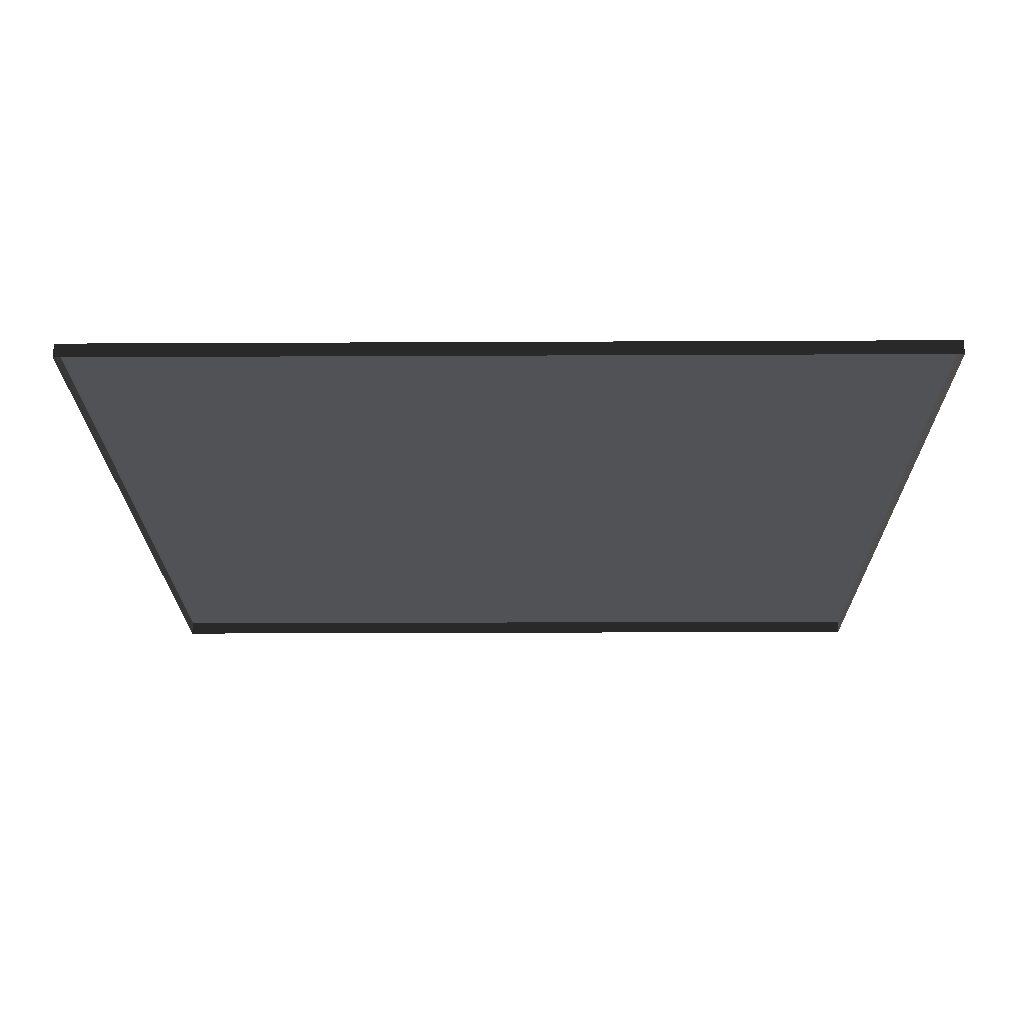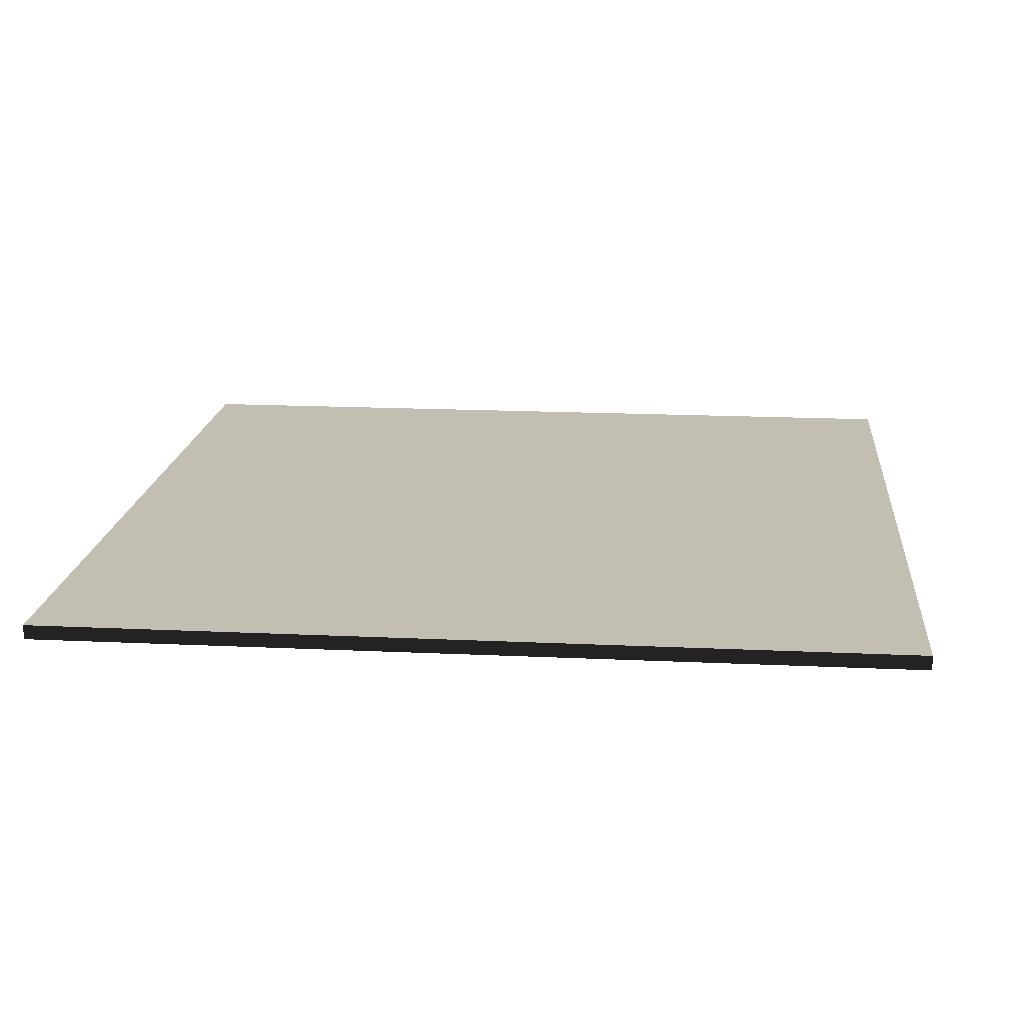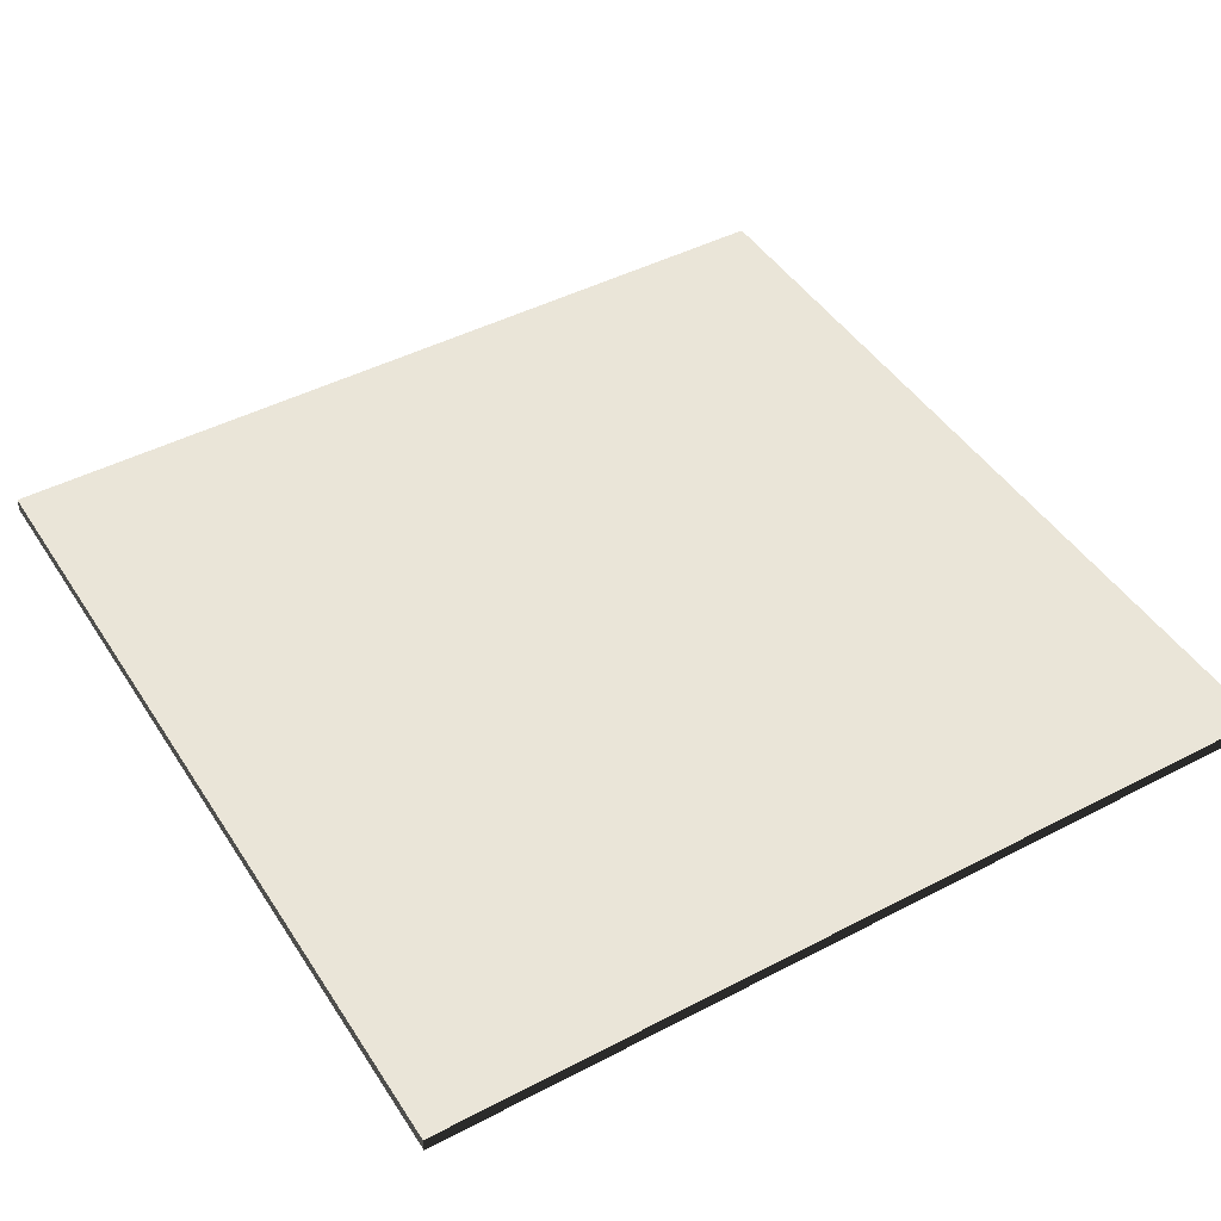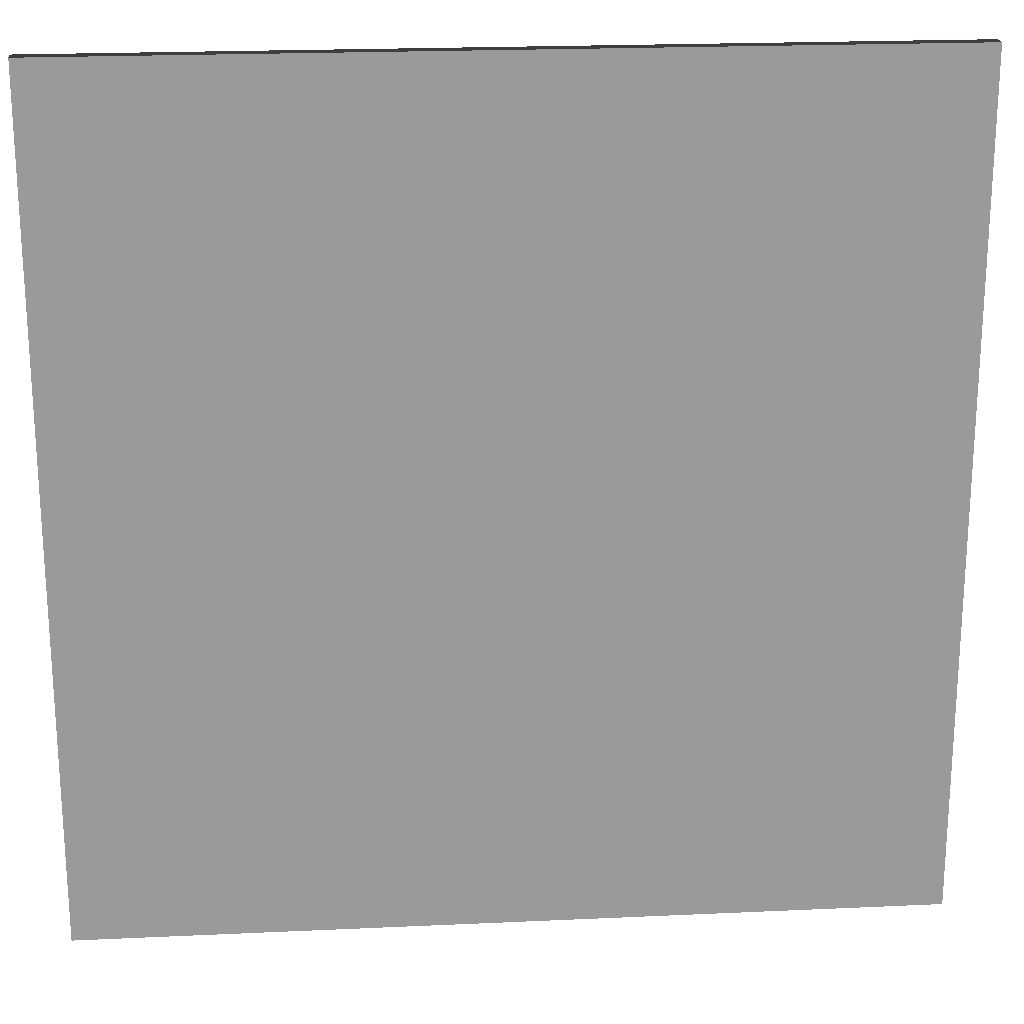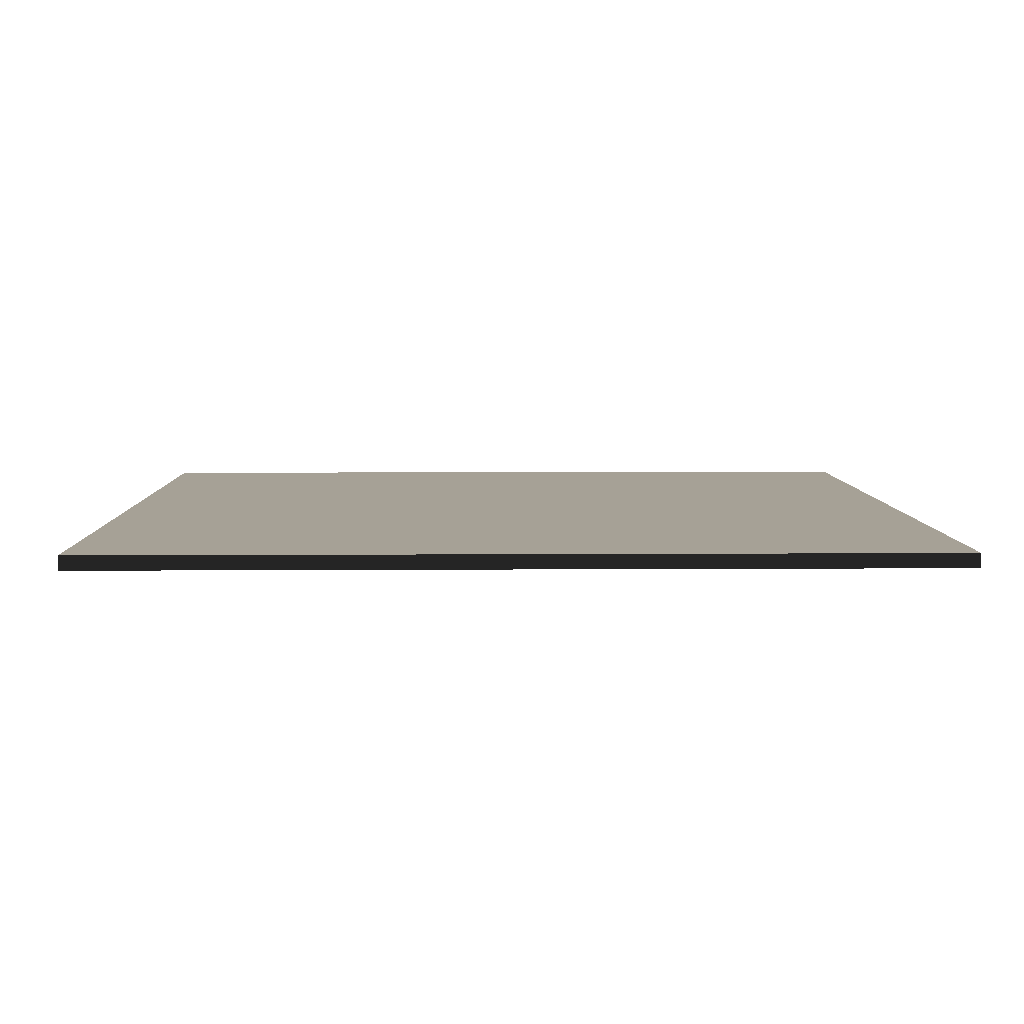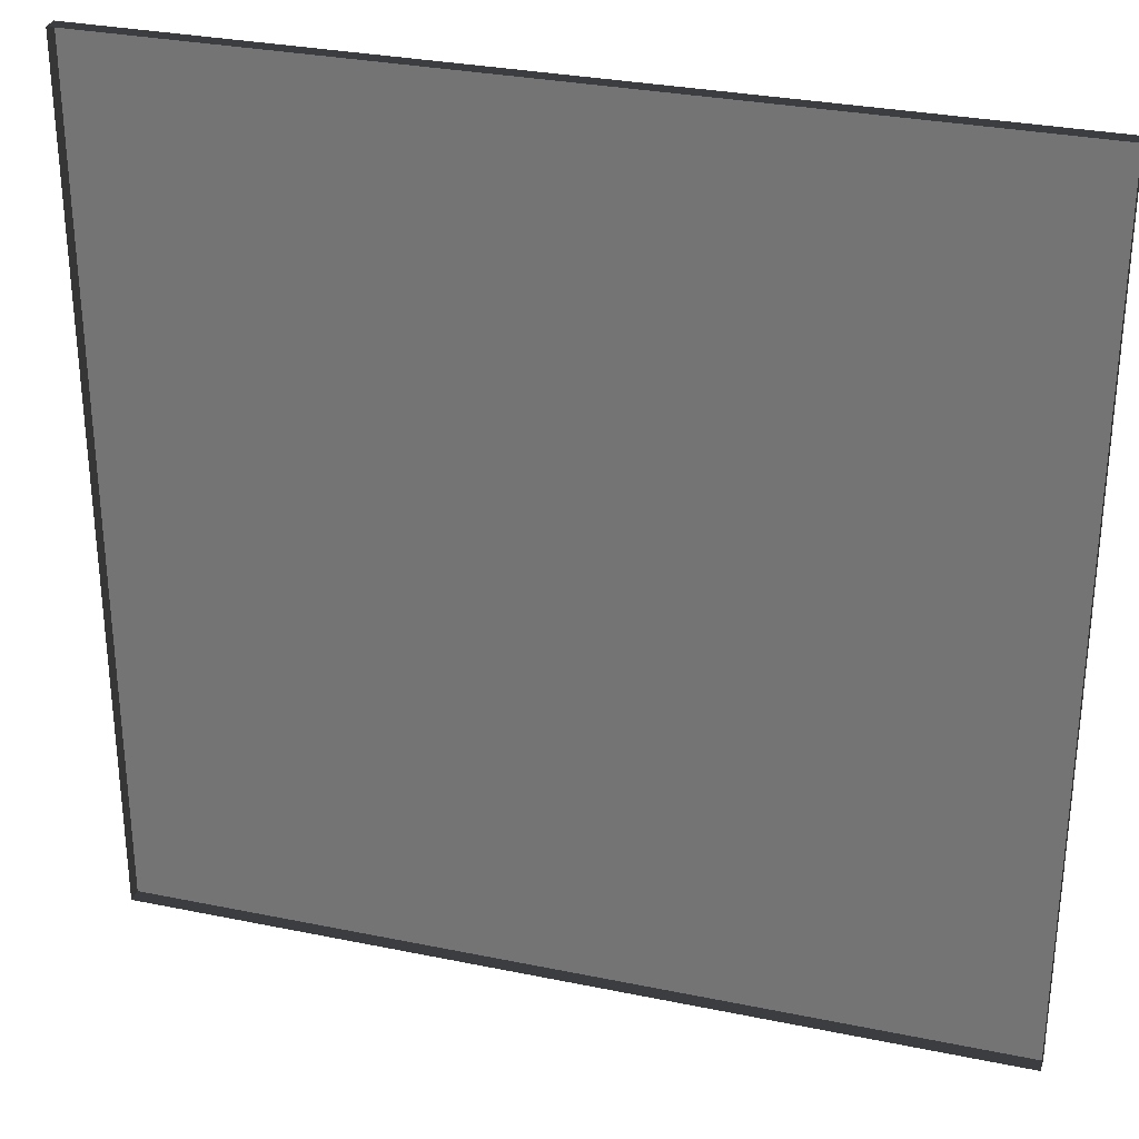
<metadata>
{"format":"obj","ext":"obj","renderer":"f3d","projection":"perspective","resolution":1024,"background":"white","views":[{"elev":-21.0,"azim":-179.5,"up":"+Y"},{"elev":17.3,"azim":-84.6,"up":"+Y"},{"elev":45.5,"azim":-121.0,"up":"+Y"},{"elev":21.1,"azim":175.3,"up":"+Z"},{"elev":6.2,"azim":88.8,"up":"+Y"},{"elev":30.4,"azim":16.6,"up":"+Z"}]}
</metadata>
<code>
v 3 -4.911e-06 -1.463e-06
v 9.324e-06 0.05 -1.621e-06
v 9.324e-06 -4.911e-06 -1.619e-06
v 3 0.05 -1.465e-06
v 3 -5.419e-06 3
v 1.024e-05 0.04999 3
v 3 0.04999 3
v 1.024e-05 -5.419e-06 3
v 1.024e-05 -5.419e-06 3
v 9.324e-06 0.05 -1.621e-06
v 1.024e-05 0.04999 3
v 9.324e-06 -4.911e-06 -1.619e-06
v 3 0.04999 3
v 3 -4.911e-06 -1.463e-06
v 3 -5.419e-06 3
v 3 0.05 -1.465e-06
v 1.024e-05 0.04999 3
v 3 0.05 -1.465e-06
v 3 0.04999 3
v 9.324e-06 0.05 -1.621e-06
g floor_3x3m_3_10739_974
f 1 3 2
f 2 4 1
f 5 7 6
f 6 8 5
f 9 11 10
f 10 12 9
f 13 15 14
f 14 16 13
f 17 19 18
f 18 20 17

</code>
